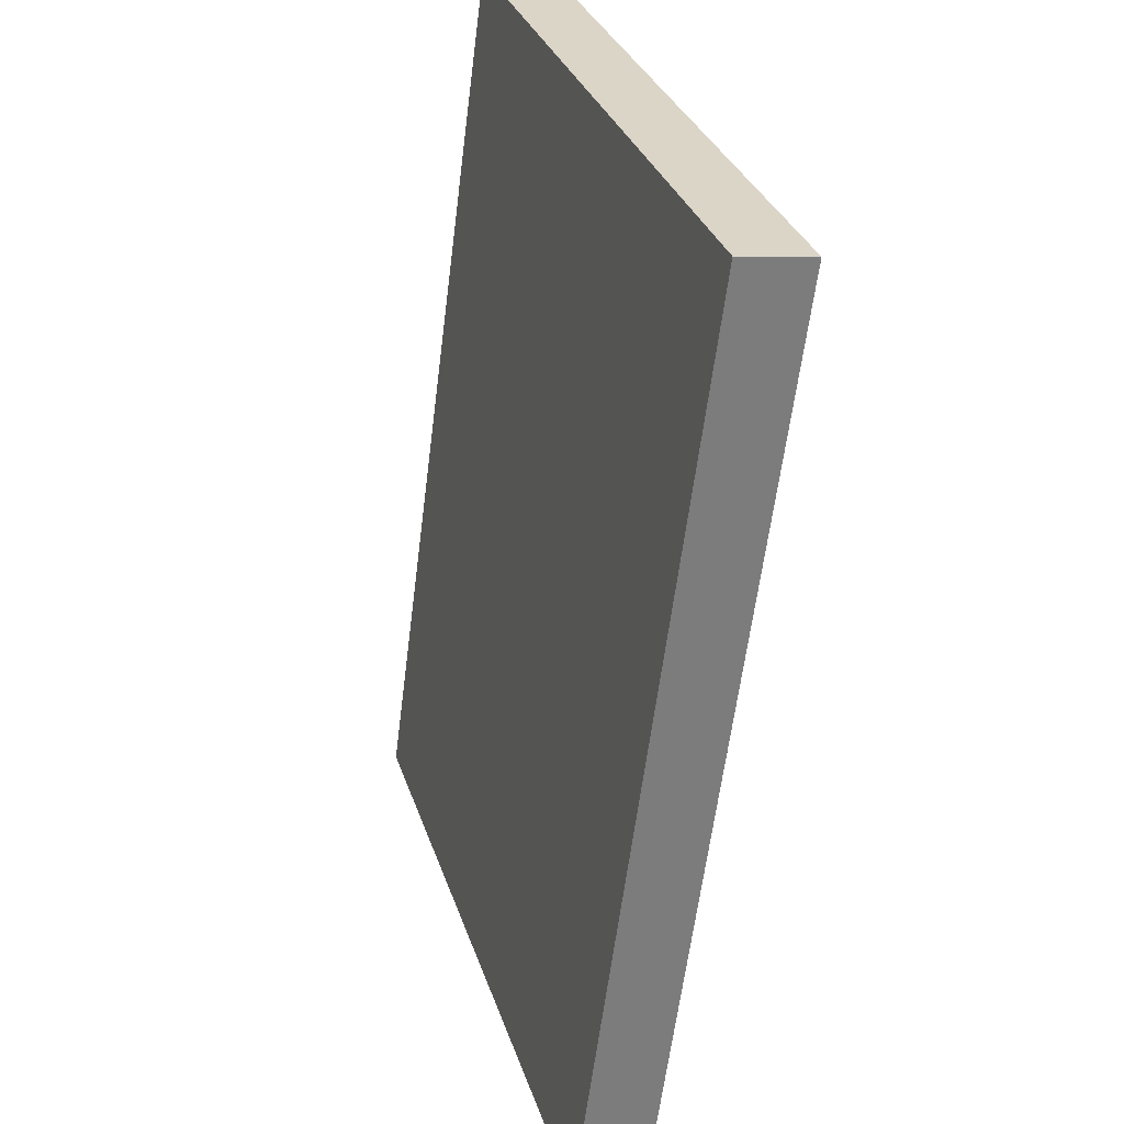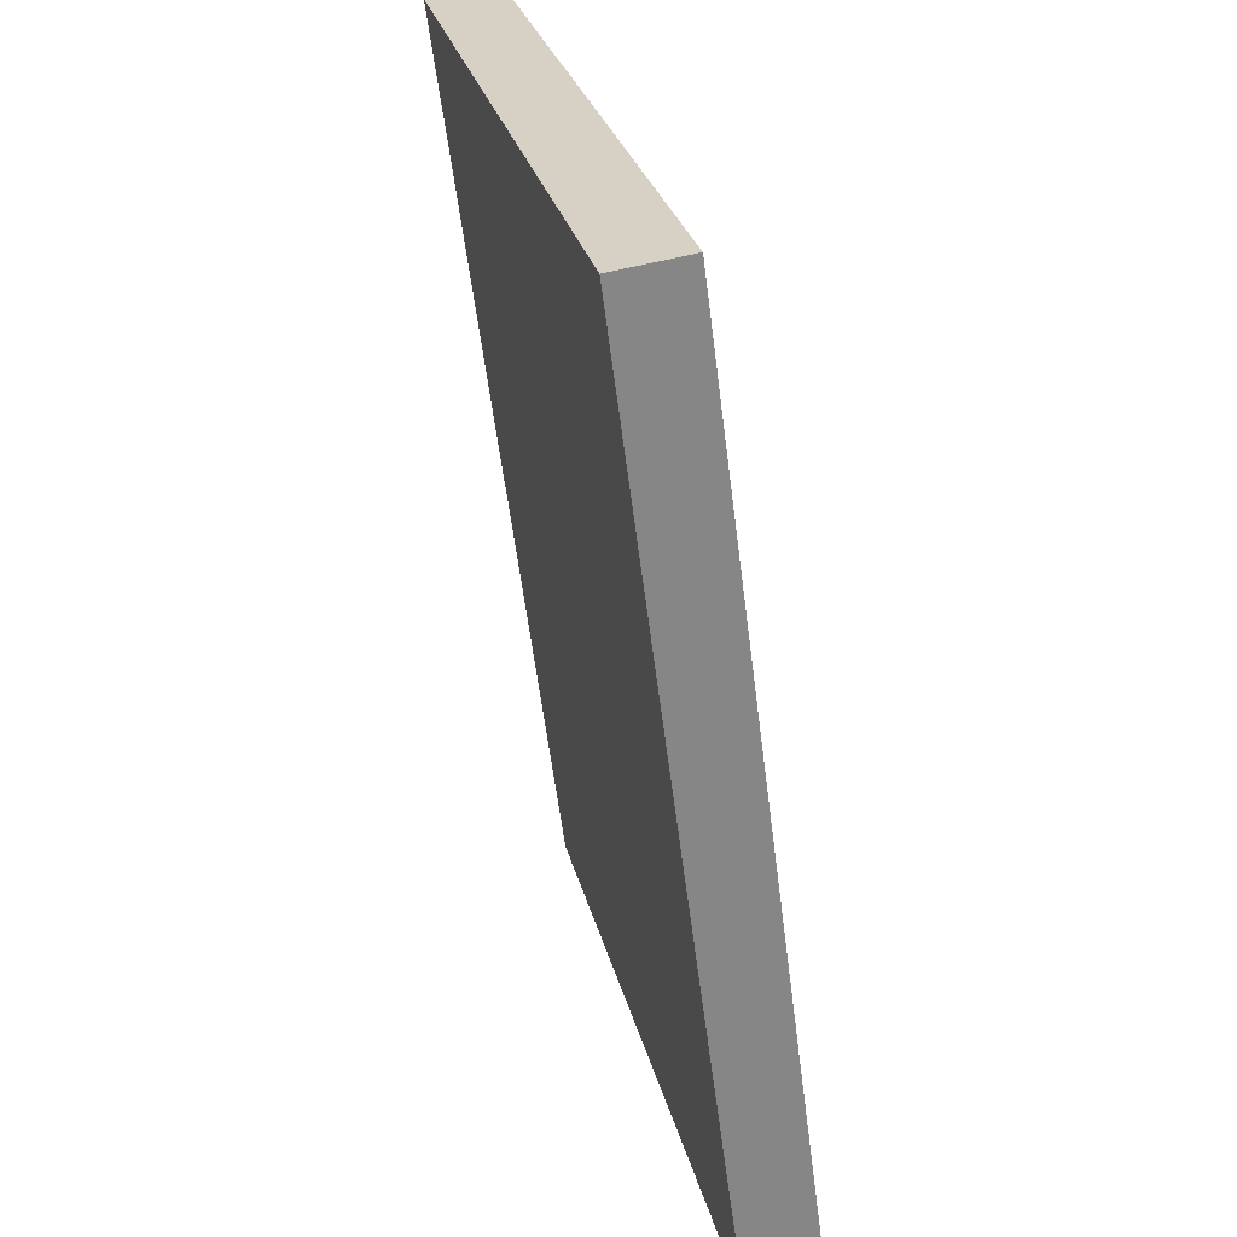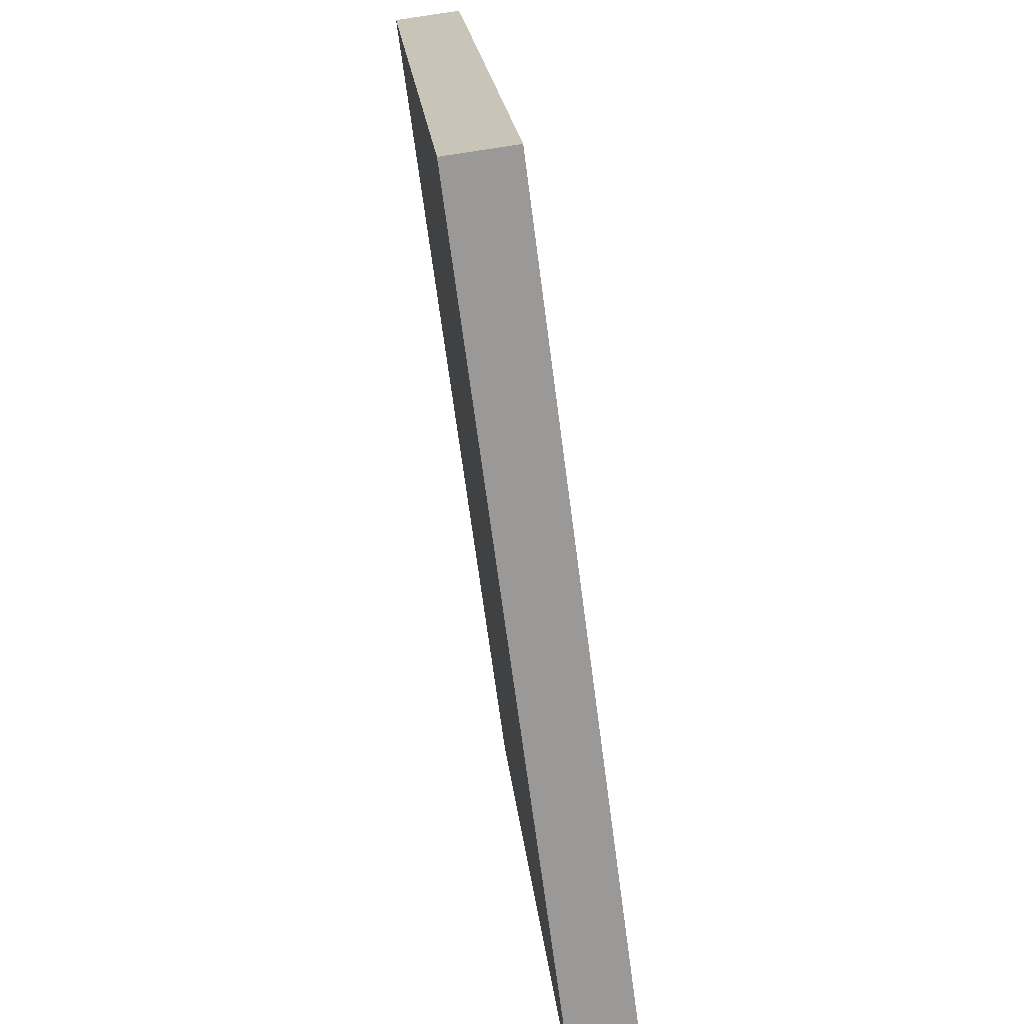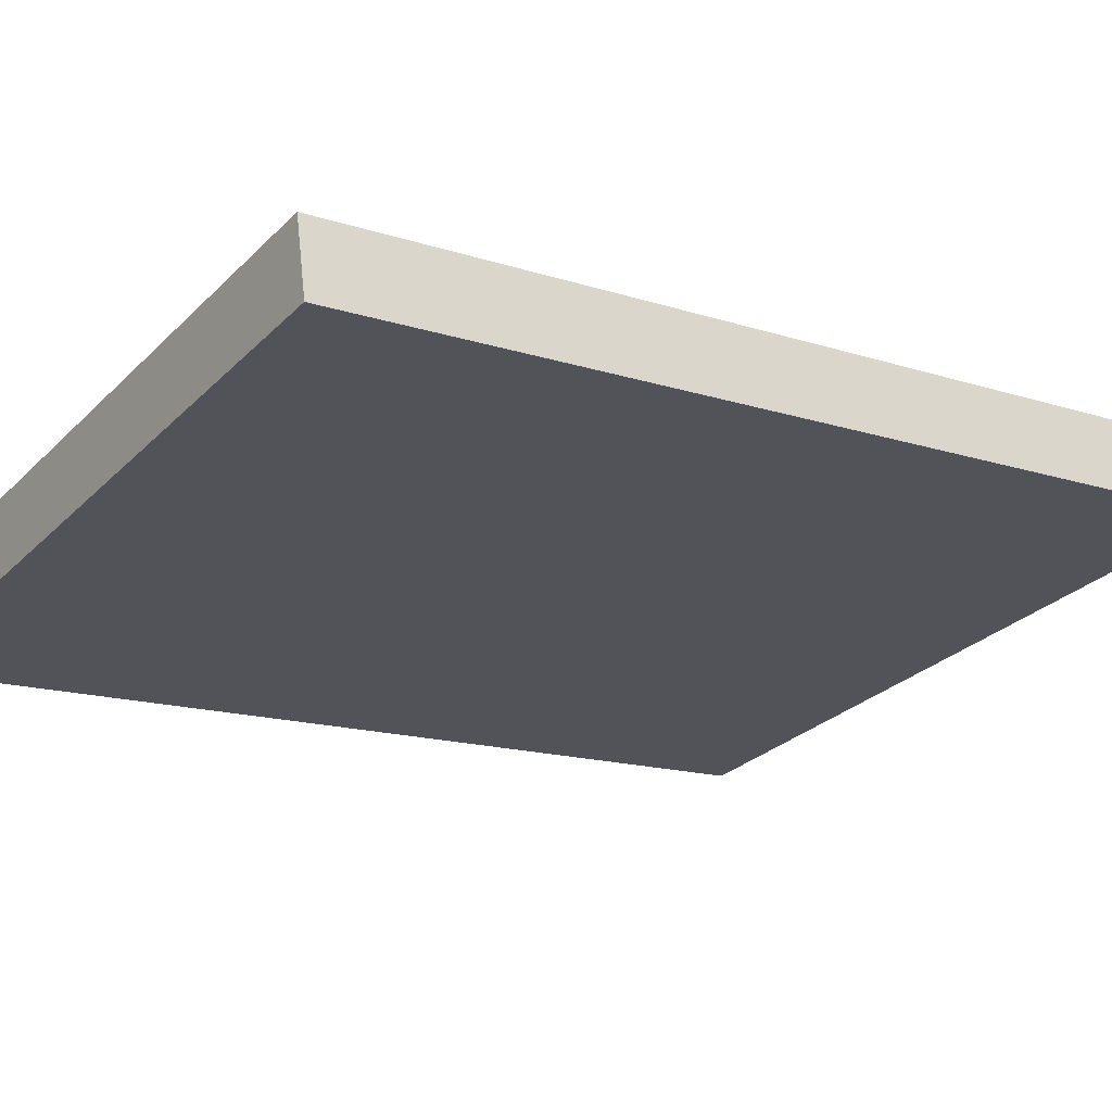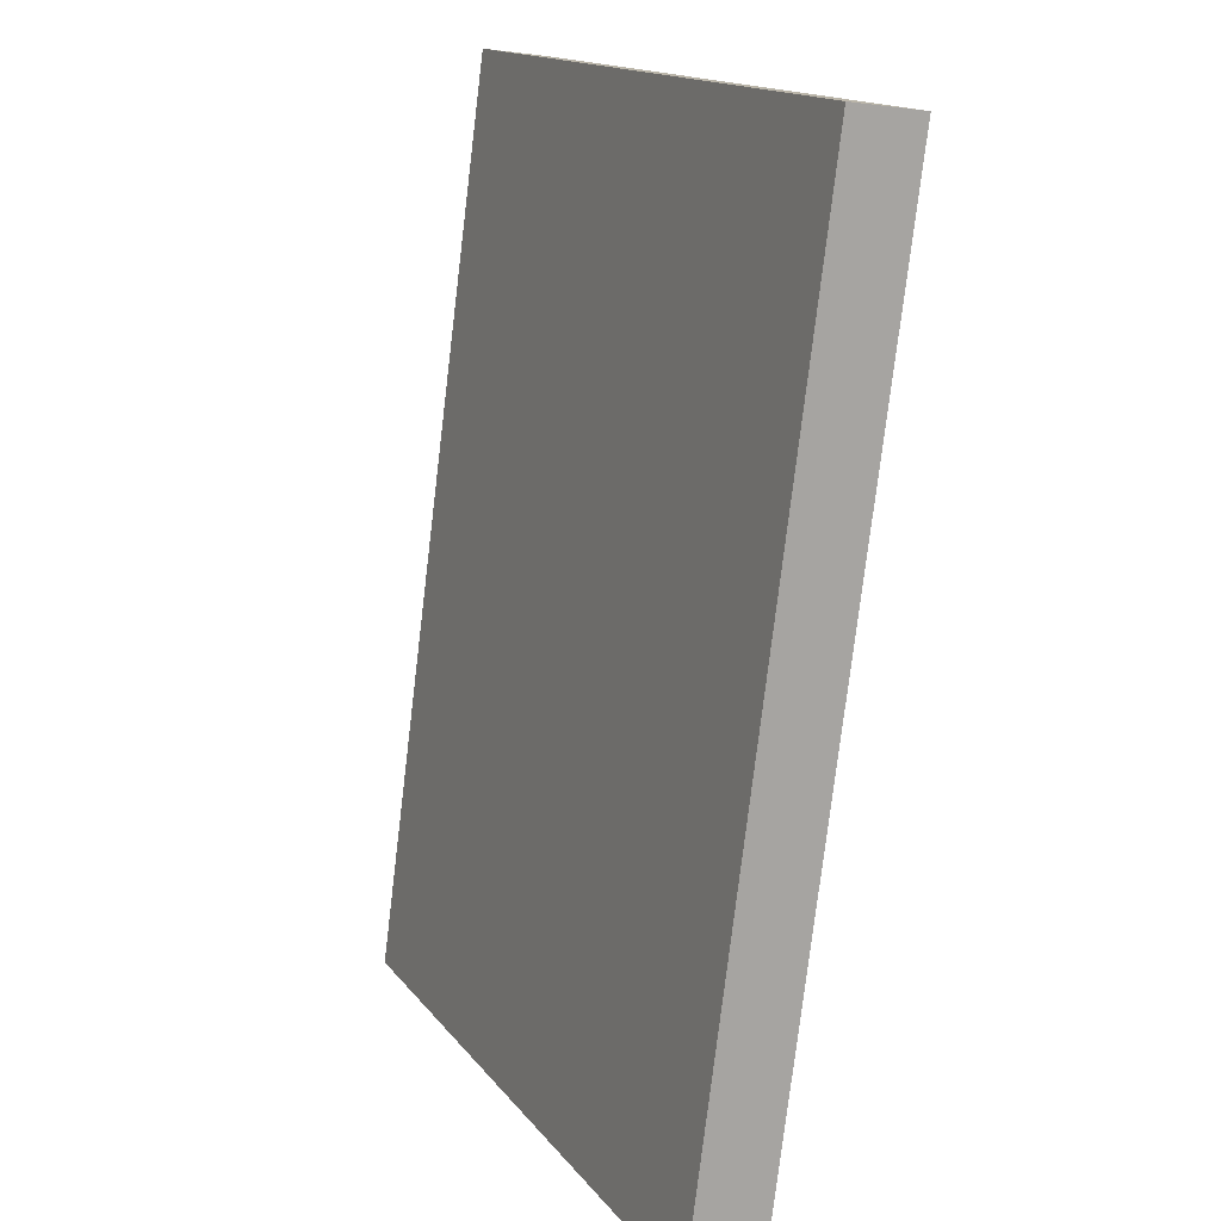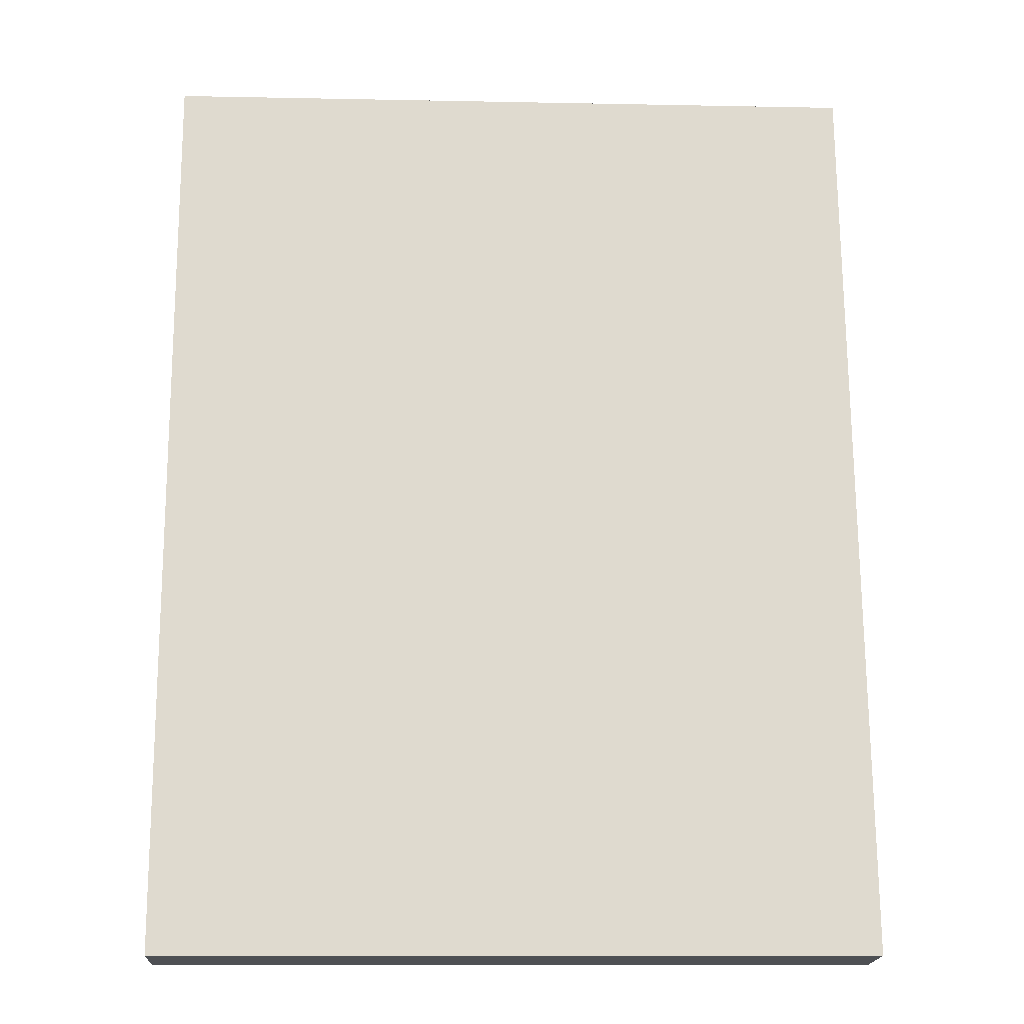
<metadata>
{"format":"obj","ext":"obj","renderer":"f3d","projection":"perspective","resolution":1024,"background":"white","views":[{"elev":31.1,"azim":73.5,"up":"+Y"},{"elev":28.0,"azim":-103.1,"up":"+Y"},{"elev":21.5,"azim":-95.5,"up":"+Y"},{"elev":-27.8,"azim":-124.7,"up":"+Z"},{"elev":15.4,"azim":66.0,"up":"+Y"},{"elev":-11.1,"azim":-2.8,"up":"+Y"}]}
</metadata>
<code>
o cube
v 0.3125 1.508 0.187
v 0.3125 1.5 0.125
v 0.3125 0.7026 0.293
v 0.3125 0.6945 0.2311
v -0.3125 1.5 0.125
v -0.3125 1.508 0.187
v -0.3125 0.6945 0.2311
v -0.3125 0.7026 0.293
f 4 7 5 2
f 3 4 2 1
f 8 3 1 6
f 7 8 6 5
f 6 1 2 5
f 7 4 3 8

</code>
